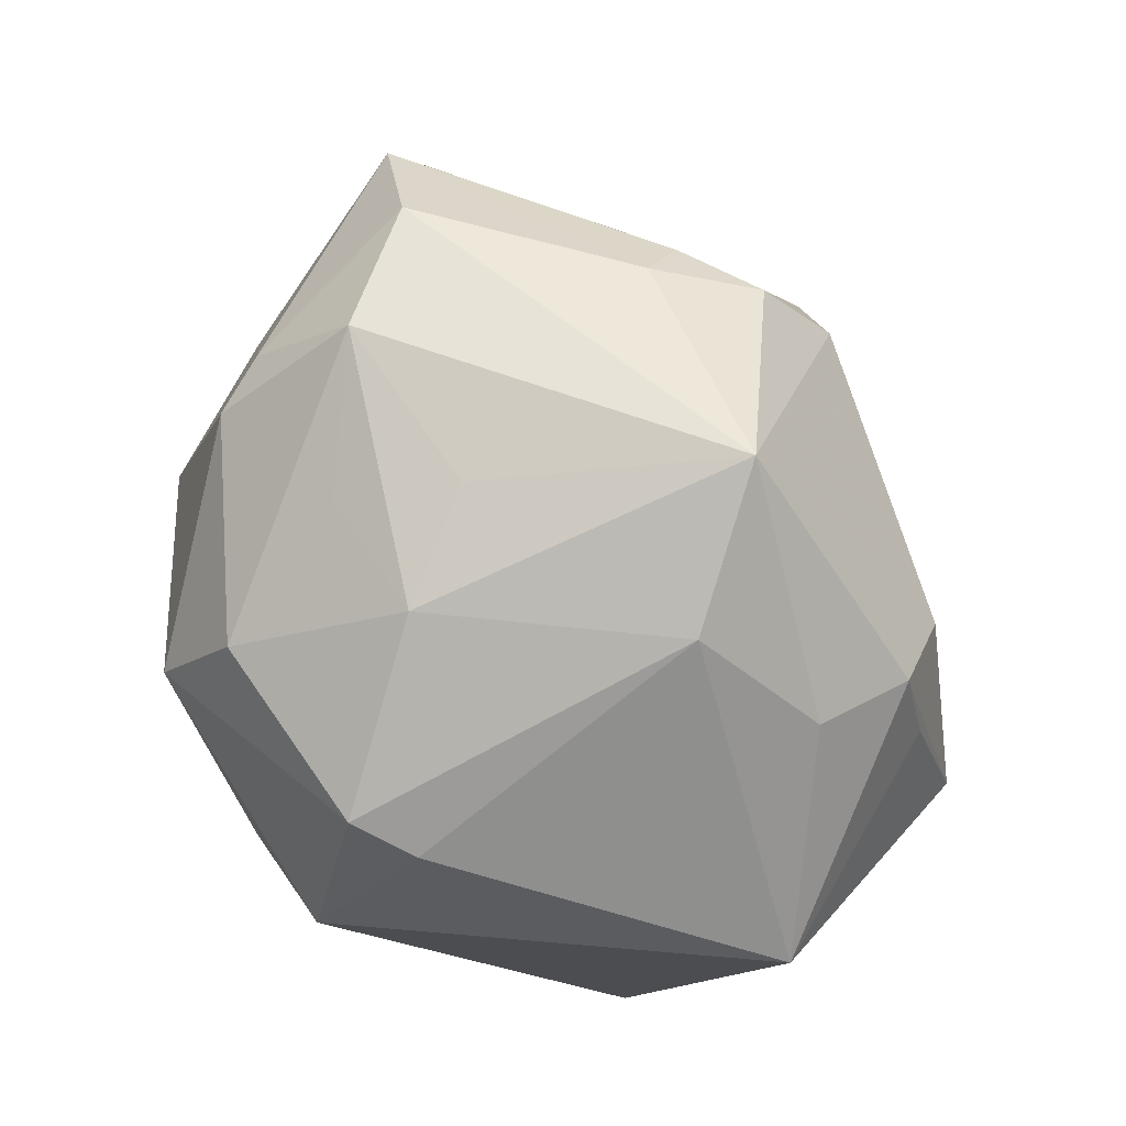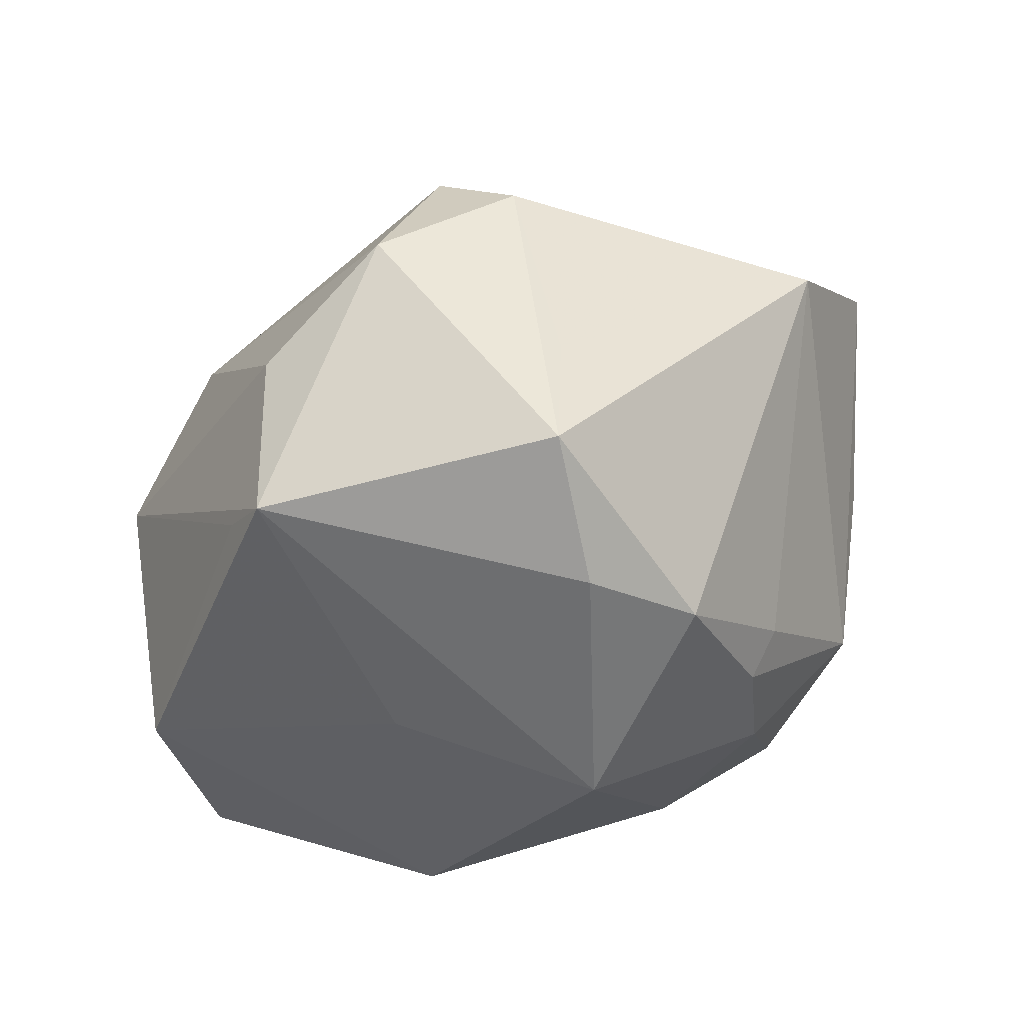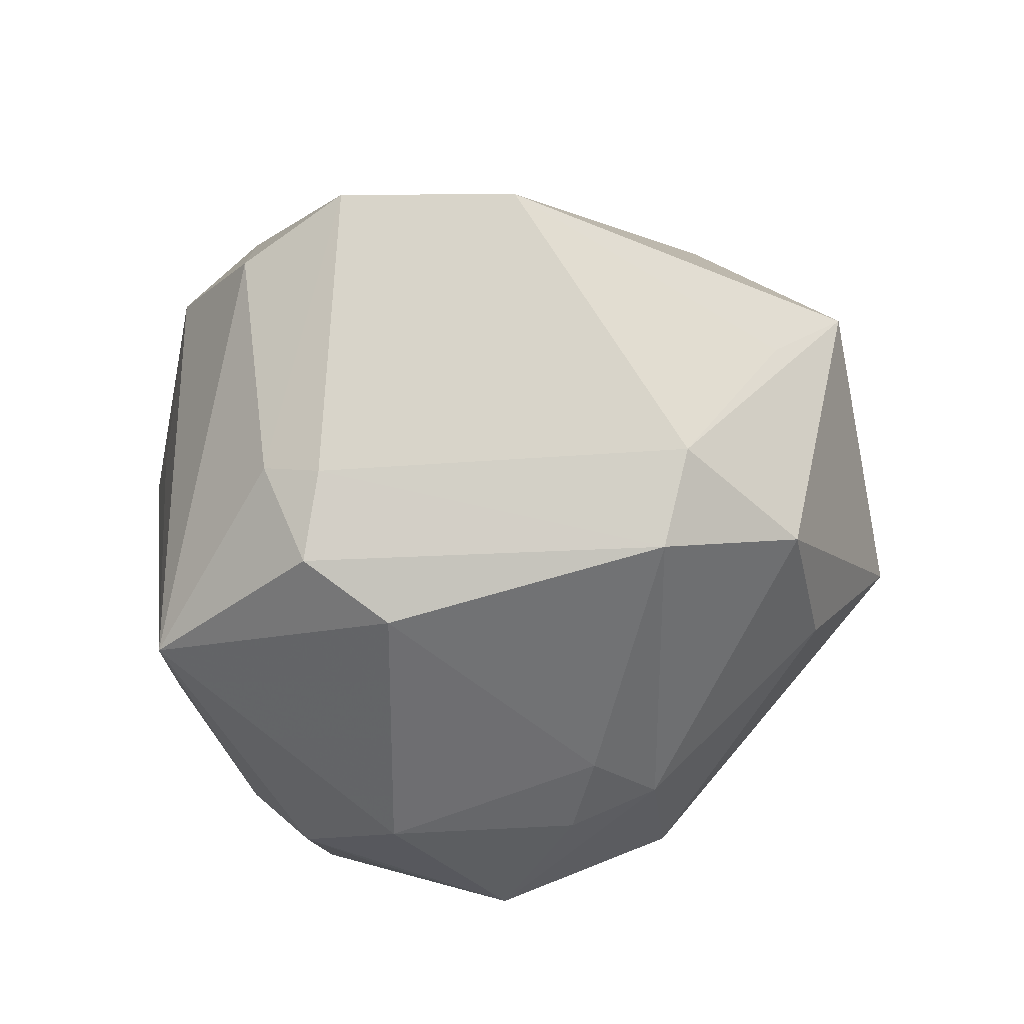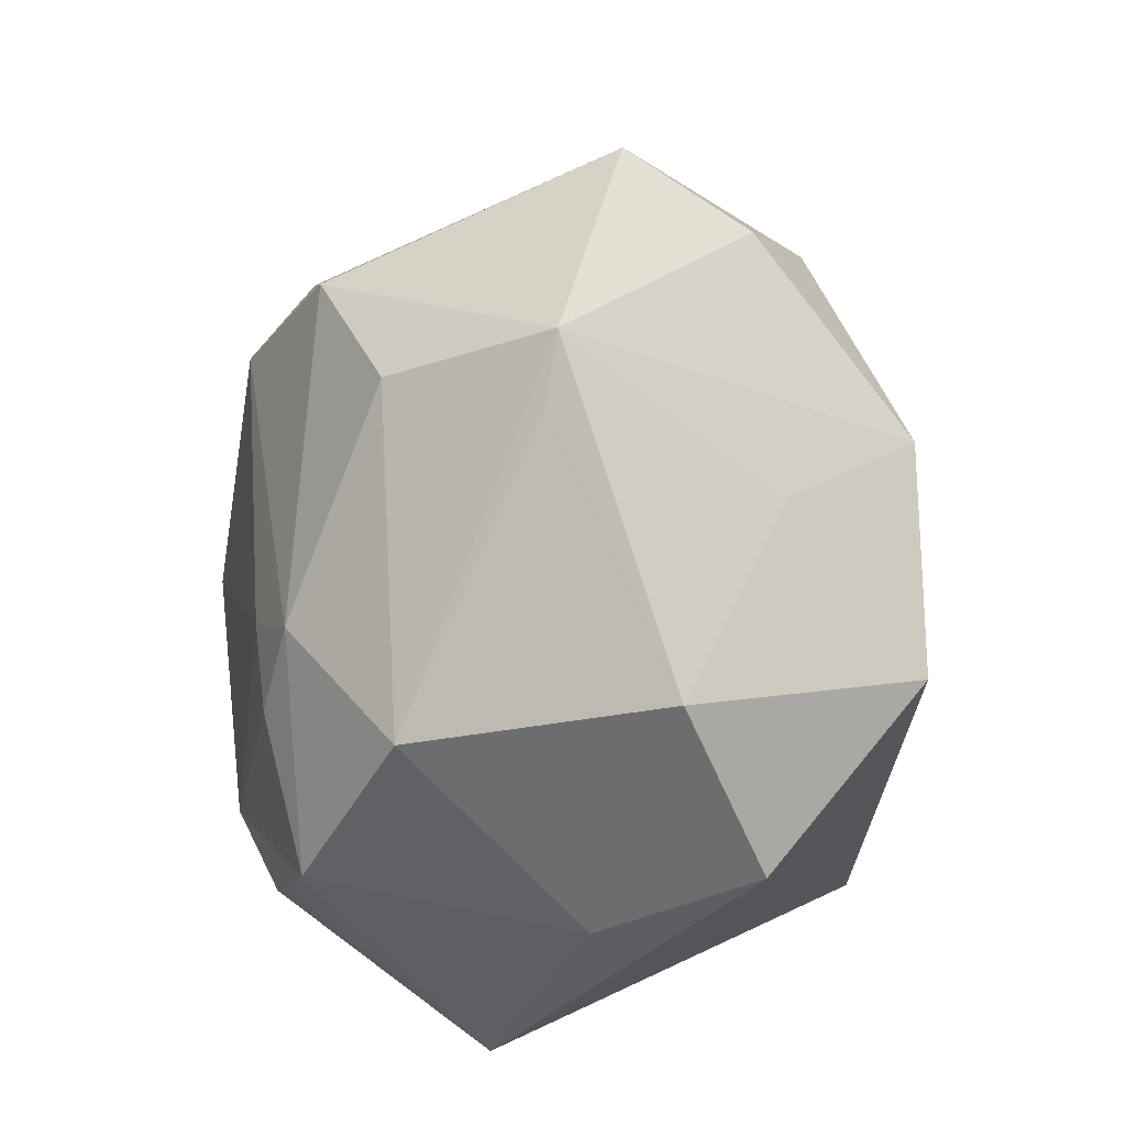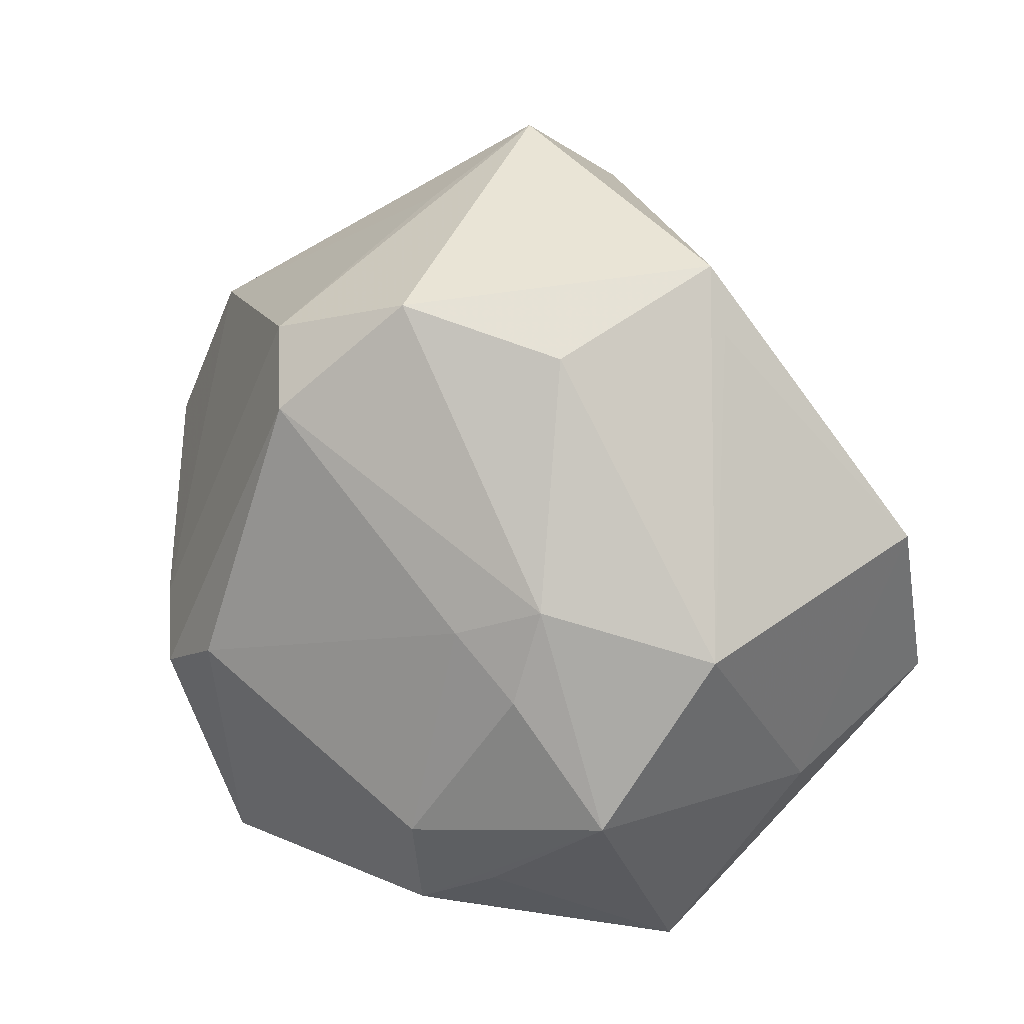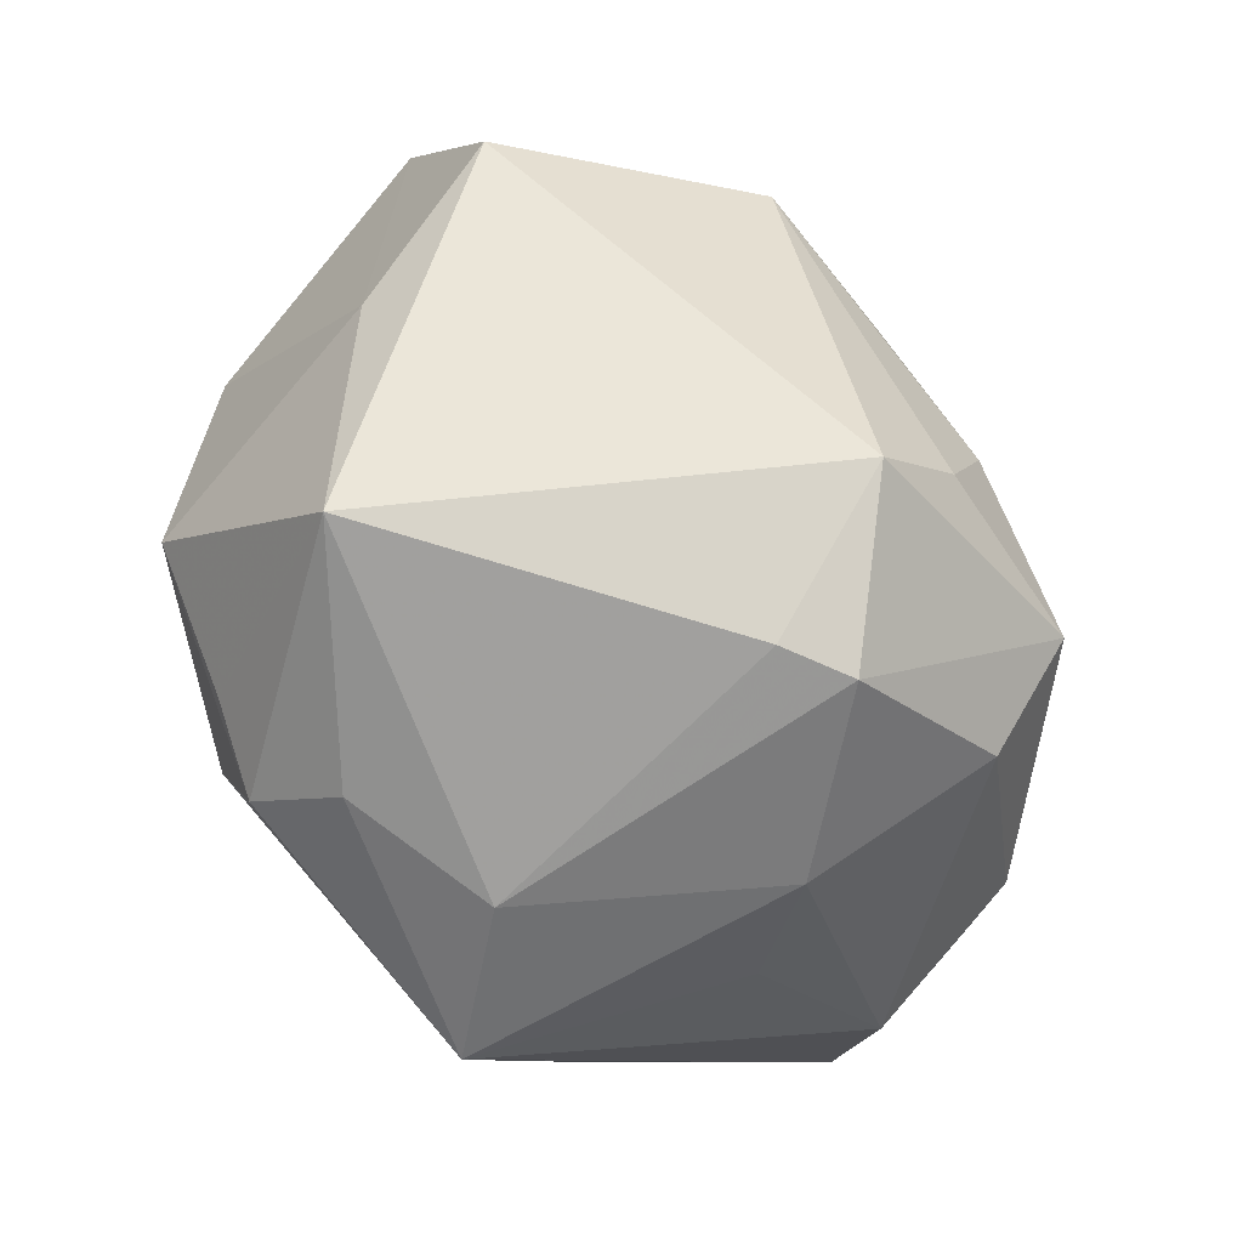
<metadata>
{"format":"obj","ext":"obj","renderer":"f3d","projection":"perspective","resolution":1024,"background":"white","views":[{"elev":-62.1,"azim":117.6,"up":"+Y"},{"elev":74.4,"azim":-25.1,"up":"+Y"},{"elev":-58.5,"azim":117.6,"up":"+Z"},{"elev":24.1,"azim":-93.7,"up":"+Y"},{"elev":23.6,"azim":-142.9,"up":"+Y"},{"elev":-76.3,"azim":-56.0,"up":"+Y"}]}
</metadata>
<code>
v -0.02661 0.01026 -0.03167
v 0.02312 -0.03757 0.005515
v 0.0531 0.008531 -0.005908
v -0.0204 -0.02615 -0.03243
v 0.007941 0.02803 -0.03584
v 0.01076 0.03796 0.0278
v 0.02127 -0.02125 0.03779
v 0.0006863 -0.04444 0.01652
v 0.04208 -0.01313 0.0192
v 0.05126 -0.005813 -0.00754
v -0.01124 -0.03107 -0.03465
v 0.03209 0.00243 0.03271
v -0.04894 -0.009099 0.01728
v -0.03478 -0.01534 -0.03066
v -0.05093 0.01208 0.008152
v 0.04351 0.02705 -0.005919
v 0.01643 -0.003676 -0.04104
v -0.04314 -0.01859 -0.0003791
v 0.0007485 0.04422 0.02073
v -0.03135 -0.04084 -0.01065
v 0.04637 -0.0182 0.0007503
v -0.04273 0.00429 -0.02035
v 0.01442 0.03458 -0.02833
v -0.006606 0.02162 0.03872
v 0.009404 0.04599 -0.00513
v -0.01293 -0.01938 -0.03843
v 0.03297 -0.004252 -0.03076
v -0.006519 -0.03577 0.03339
v 0.0007593 -0.02551 0.03769
v 0.003516 0.05335 0.006361
v 0.03496 -0.0107 -0.02806
v 0.0164 0.02095 0.03448
v 0.007566 -0.0442 0.02084
v -0.02445 0.02289 0.0219
v 0.008112 -0.0402 -0.01927
v -0.02487 -0.0005238 -0.03445
v -0.02925 0.04399 -0.002846
v 0.02074 -0.03351 -0.03216
v 0.04202 0.002369 0.01634
v -0.01719 0.006357 -0.03524
v -0.007967 -0.03766 -0.02536
v -0.02755 0.002338 0.03735
v 0.03336 -0.02761 0.009255
v 0.003873 -0.01212 0.04027
v 0.03034 -0.03053 -0.004217
v 0.04502 -0.01006 0.01337
v -0.003633 0.04064 -0.0272
v 0.01556 0.008983 0.03917
v -0.02111 0.03609 -0.02073
v 0.02132 0.02106 0.03054
v 0.02658 -0.009423 -0.0376
v -0.03248 0.03684 -0.004382
v 0.02487 -0.03044 0.02649
f 35 2 33
f 38 2 35
f 20 13 18
f 18 14 20
f 13 15 18
f 33 2 53
f 42 15 13
f 28 13 20
f 29 42 28
f 28 42 13
f 45 38 21
f 21 2 45
f 45 2 38
f 14 18 22
f 22 18 15
f 16 27 23
f 20 14 4
f 4 11 20
f 14 11 4
f 41 35 20
f 20 11 41
f 38 35 41
f 41 11 38
f 17 38 26
f 38 11 26
f 26 40 17
f 26 11 14
f 29 28 7
f 33 53 7
f 7 28 33
f 6 32 50
f 50 32 12
f 50 16 6
f 12 16 50
f 43 2 21
f 21 53 43
f 43 53 2
f 30 47 37
f 37 19 30
f 30 23 47
f 6 16 30
f 30 19 6
f 37 15 34
f 15 42 34
f 8 28 20
f 33 28 8
f 20 35 8
f 8 35 33
f 51 38 17
f 3 27 16
f 3 39 46
f 3 16 12
f 12 39 3
f 52 15 37
f 37 22 52
f 52 22 15
f 17 40 5
f 47 23 5
f 5 51 17
f 5 23 27
f 27 51 5
f 47 5 1
f 1 5 40
f 14 22 1
f 36 26 14
f 40 26 36
f 14 1 36
f 36 1 40
f 24 32 6
f 6 19 24
f 24 34 42
f 24 19 37
f 37 34 24
f 9 7 53
f 9 53 21
f 21 46 9
f 12 7 9
f 9 39 12
f 46 39 9
f 16 23 25
f 25 30 16
f 23 30 25
f 21 38 10
f 10 46 21
f 10 3 46
f 37 47 49
f 47 1 49
f 49 22 37
f 49 1 22
f 32 24 48
f 12 32 48
f 48 7 12
f 27 3 31
f 3 10 31
f 31 51 27
f 38 51 31
f 31 10 38
f 44 48 24
f 44 42 29
f 44 24 42
f 29 7 44
f 7 48 44

</code>
